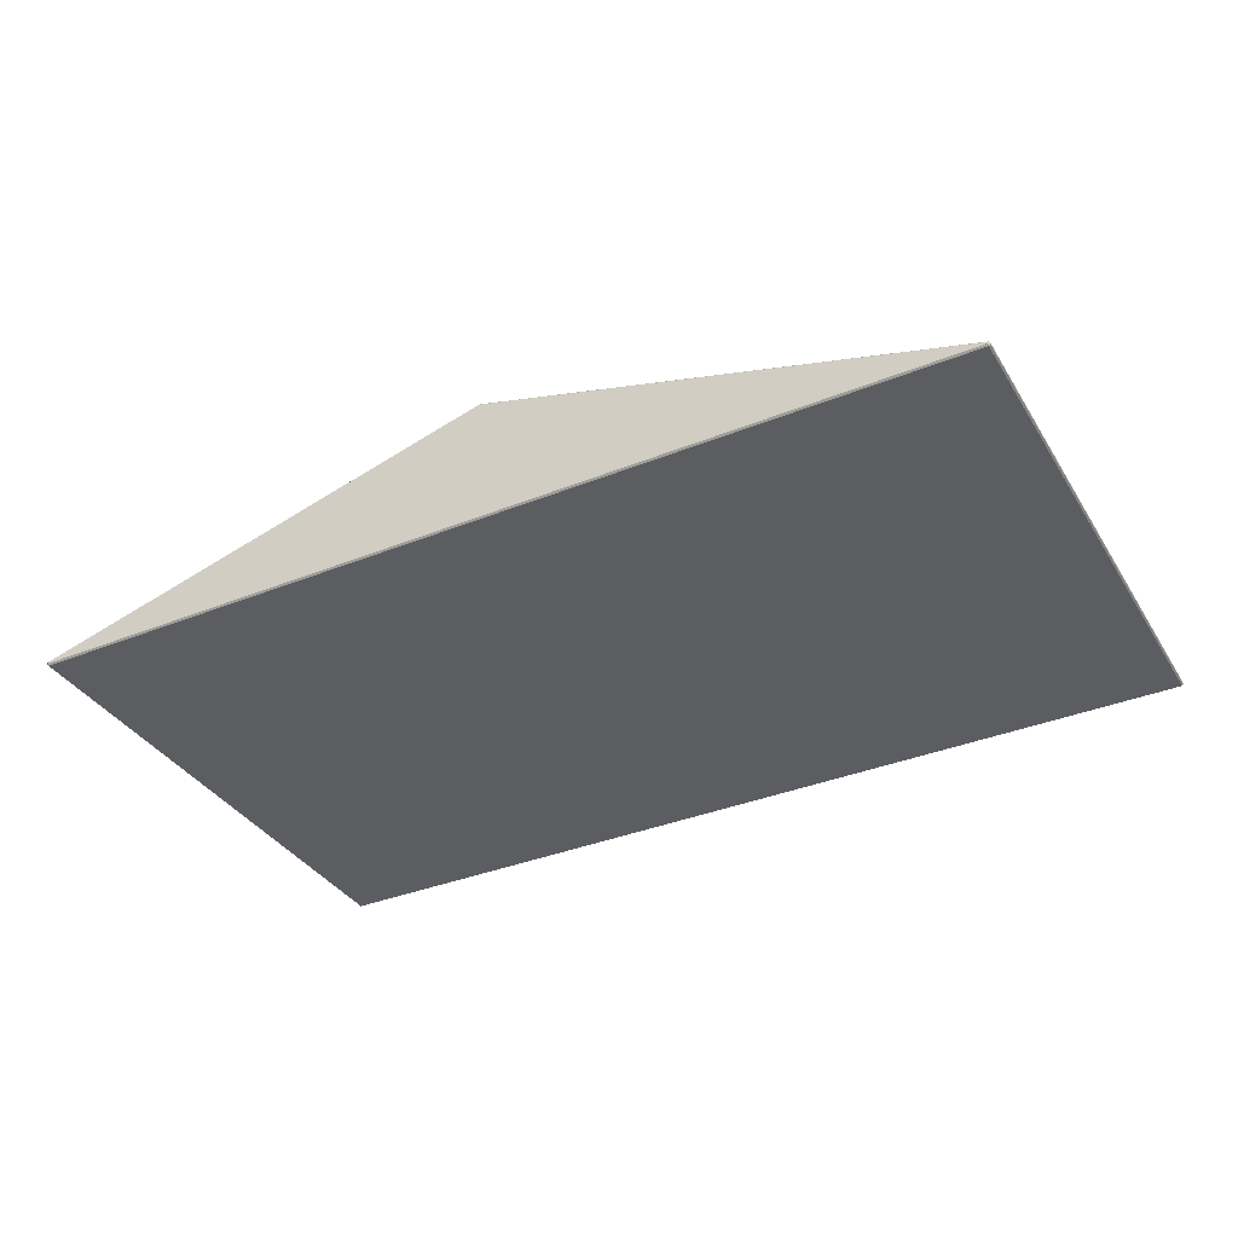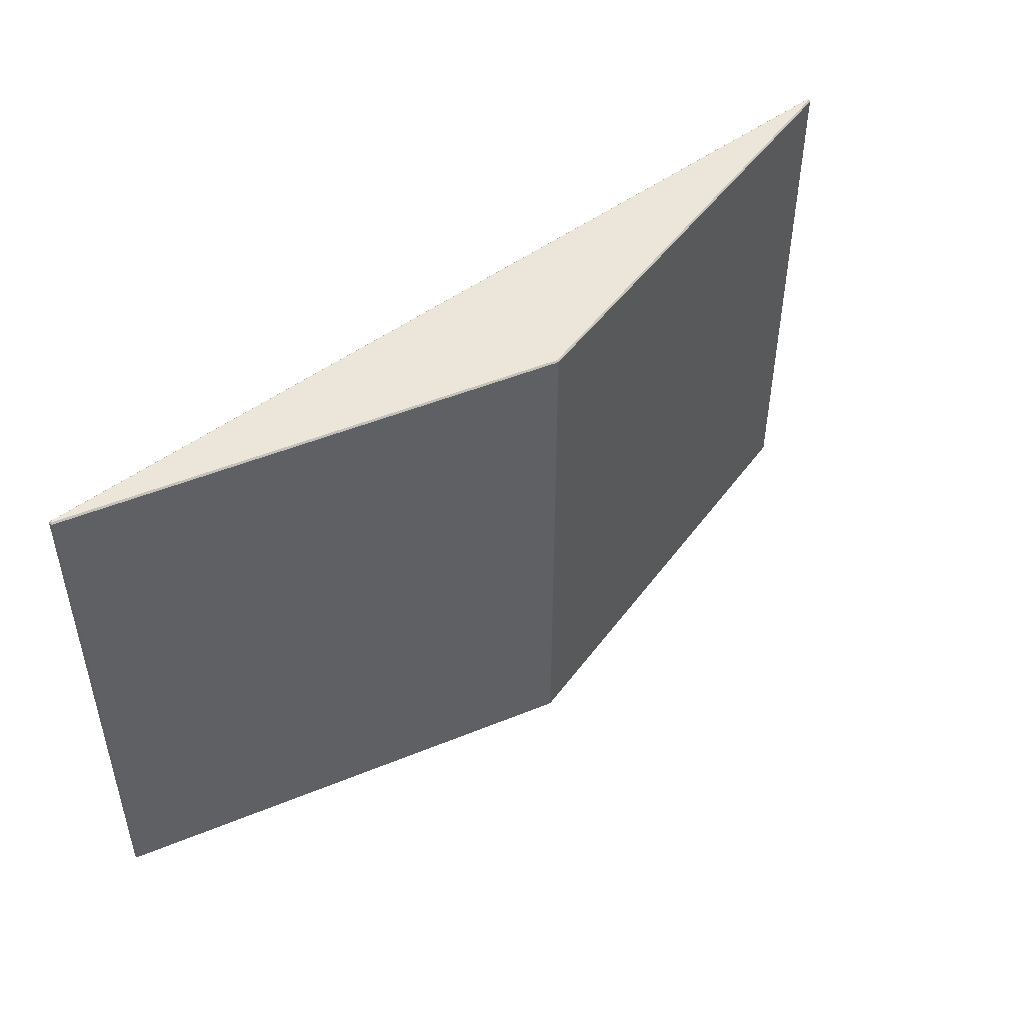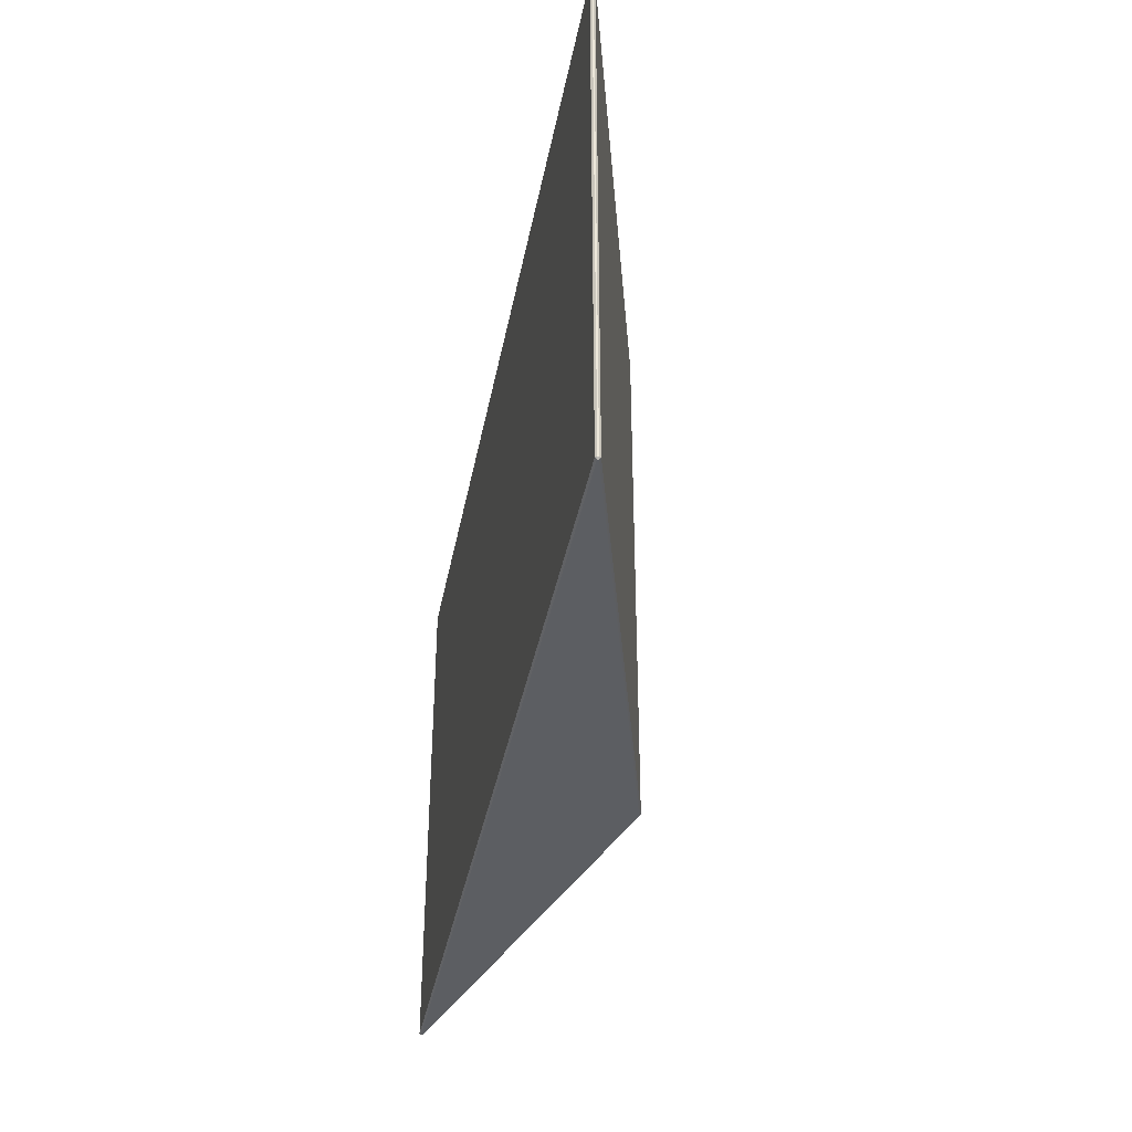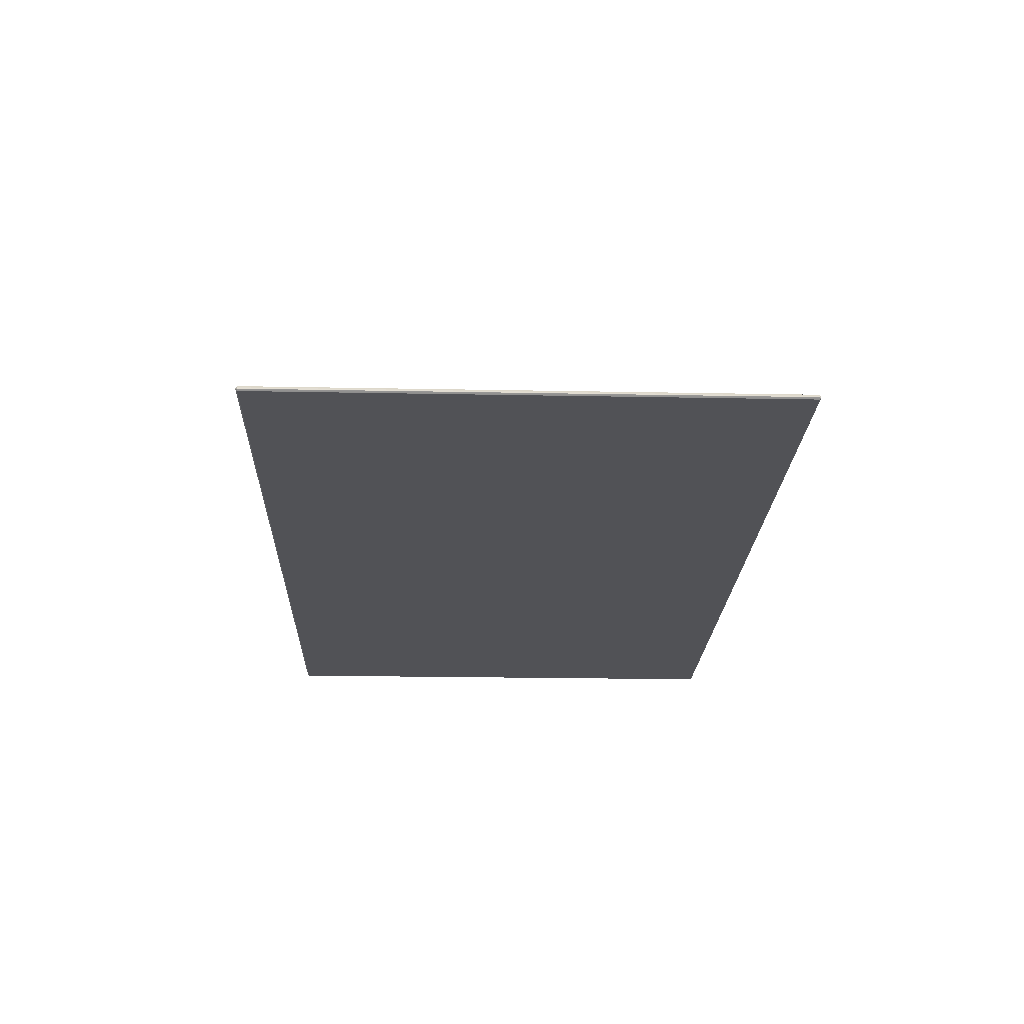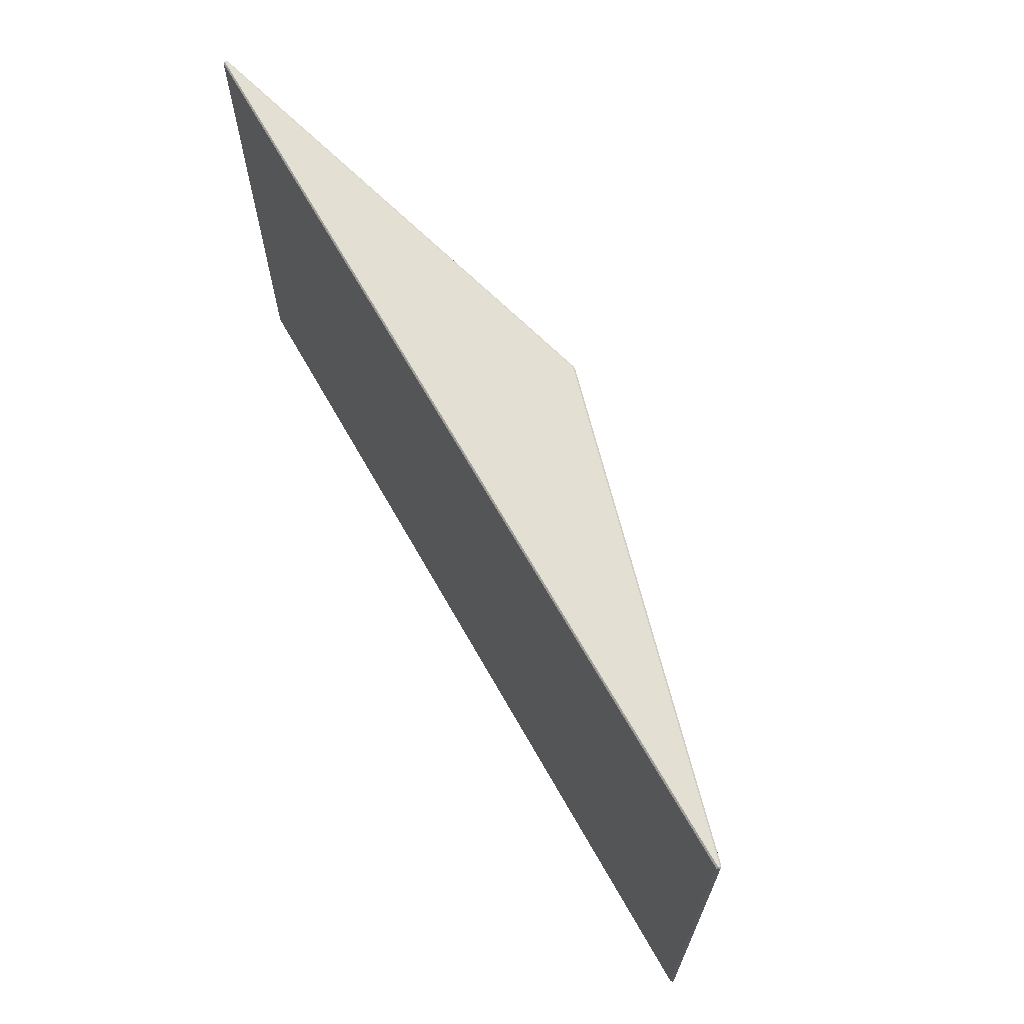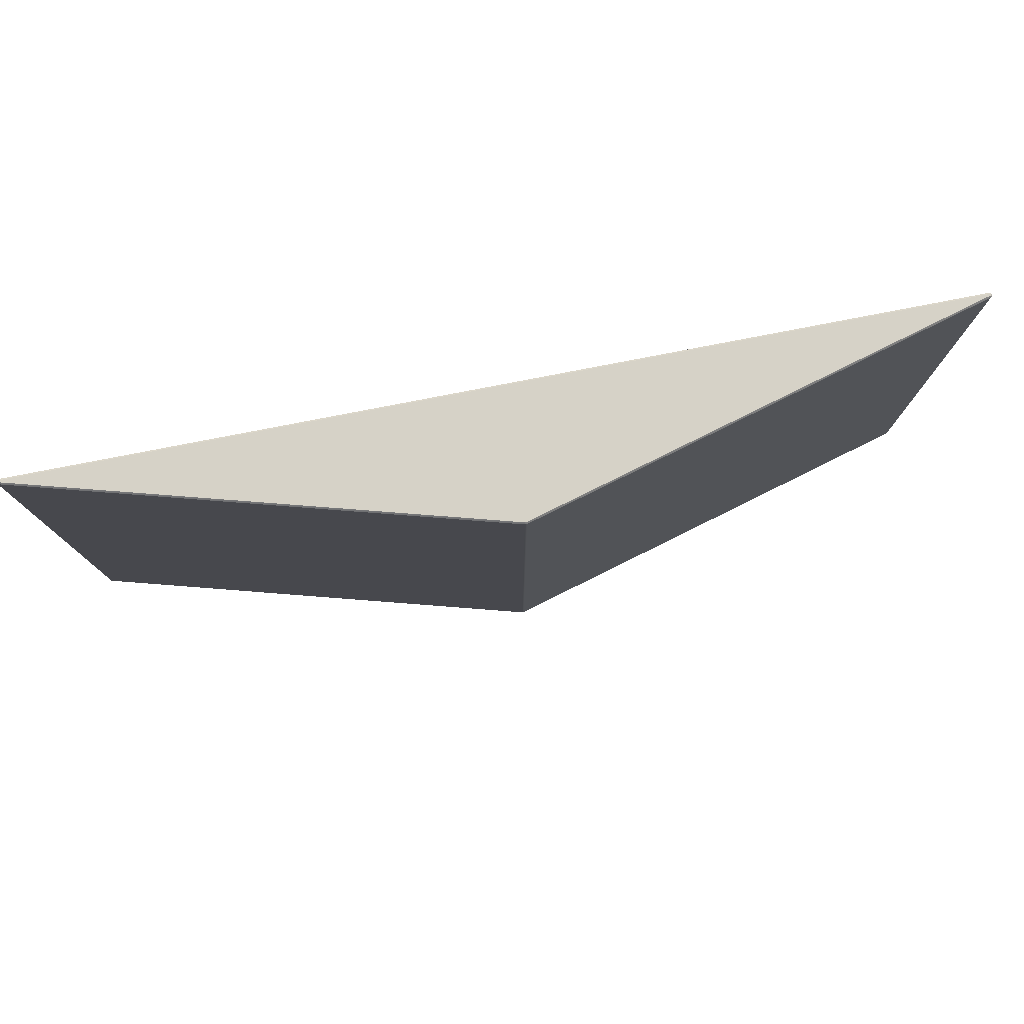
<metadata>
{"format":"obj","ext":"obj","renderer":"f3d","projection":"perspective","resolution":1024,"background":"white","views":[{"elev":-36.0,"azim":-152.1,"up":"+Y"},{"elev":48.1,"azim":139.9,"up":"+Z"},{"elev":-37.6,"azim":79.4,"up":"+Z"},{"elev":-21.2,"azim":-92.0,"up":"+Y"},{"elev":66.9,"azim":60.5,"up":"+Z"},{"elev":78.5,"azim":169.0,"up":"+Z"}]}
</metadata>
<code>
g default
v -698.8 -98.82 397.6
v -697.6 -100 397.6
v -697.6 -98.82 398.8
v -697.6 -97.57 400
v -698.8 -97.57 398.8
v -700 -97.57 397.6
v 0 -100 397.6
v 1.717 -100 397.6
v 1.717 -98.82 398.8
v 1.717 -97.57 400
v 0 -97.57 400
v -1.717 -97.57 400
v -1.717 -98.82 398.8
v -1.717 -100 397.6
v 698.8 -98.82 397.6
v 700 -97.57 397.6
v 698.8 -97.57 398.8
v 697.6 -97.57 400
v 697.6 -98.82 398.8
v 697.6 -100 397.6
v -699 -94.22 397.5
v -700 -95.63 397.5
v -698.8 -95.46 398.8
v -697.6 -95.26 400
v -697.8 -94.03 398.8
v -697.9 -92.86 397.5
v 0 99.54 397.6
v -1.709 99.53 397.6
v -1.715 98.3 398.8
v -1.721 97 400
v 0.001557 97.01 400
v 1.725 96.99 400
v 1.717 98.3 398.8
v 1.709 99.53 397.6
v 699 -94.22 397.5
v 697.9 -92.86 397.5
v 697.8 -94.03 398.8
v 697.6 -95.26 400
v 698.8 -95.46 398.8
v 700 -95.63 397.5
v -698.8 -95.45 -398.8
v -700 -95.62 -397.6
v -699 -94.22 -397.5
v -697.9 -92.86 -397.5
v -697.8 -94.03 -398.8
v -697.6 -95.26 -400
v 0 97.01 -400
v -1.725 96.99 -400
v -1.719 98.3 -398.8
v -1.713 99.53 -397.6
v -0.001938 99.54 -397.6
v 1.709 99.53 -397.6
v 1.717 98.3 -398.8
v 1.725 96.99 -400
v 698.8 -95.45 -398.8
v 697.6 -95.26 -400
v 697.8 -94.03 -398.8
v 697.9 -92.87 -397.6
v 699 -94.22 -397.6
v 700 -95.62 -397.6
v -698.8 -98.82 -397.6
v -700 -97.57 -397.6
v -698.8 -97.57 -398.8
v -697.6 -97.57 -400
v -697.6 -98.82 -398.8
v -697.6 -100 -397.6
v 0 -100 -397.6
v -1.717 -100 -397.6
v -1.717 -98.82 -398.8
v -1.717 -97.57 -400
v 0 -97.57 -400
v 1.717 -97.57 -400
v 1.717 -98.82 -398.8
v 1.717 -100 -397.6
v 698.8 -98.82 -397.6
v 697.6 -100 -397.6
v 697.6 -98.82 -398.8
v 697.6 -97.57 -400
v 698.8 -97.57 -398.8
v 700 -97.57 -397.6
v -698.4 -98.42 398.4
v -0 -98.82 398.8
v 698.4 -98.42 398.4
v -698.5 -94.56 398.4
v 0.000781 98.31 398.8
v 698.5 -94.56 398.4
v -698.5 -94.55 -398.4
v -0.000969 98.31 -398.8
v 698.5 -94.56 -398.4
v -698.4 -98.42 -398.4
v 0 -98.82 -398.8
v 698.4 -98.42 -398.4
g pCube1
f 2 1 61 66
f 1 6 62 61
f 4 3 13 12
f 3 2 14 13
f 6 5 23 22
f 5 4 24 23
f 8 7 67 74
f 7 14 68 67
f 10 9 19 18
f 9 8 20 19
f 12 11 31 30
f 11 10 32 31
f 16 15 75 80
f 15 20 76 75
f 18 17 39 38
f 17 16 40 39
f 22 21 43 42
f 21 26 44 43
f 26 25 29 28
f 25 24 30 29
f 28 27 51 50
f 27 34 52 51
f 34 33 37 36
f 33 32 38 37
f 36 35 59 58
f 35 40 60 59
f 42 41 63 62
f 41 46 64 63
f 46 45 49 48
f 45 44 50 49
f 48 47 71 70
f 47 54 72 71
f 54 53 57 56
f 53 52 58 57
f 56 55 79 78
f 55 60 80 79
f 66 65 69 68
f 65 64 70 69
f 74 73 77 76
f 73 72 78 77
f 4 12 30 24
f 10 18 38 32
f 26 28 50 44
f 34 36 58 52
f 46 48 70 64
f 54 56 78 72
f 66 68 14 2
f 74 76 20 8
f 16 80 60 40
f 62 6 22 42
f 5 6 1 81
f 1 2 3 81
f 3 4 5 81
f 13 14 7 82
f 7 8 9 82
f 9 10 11 82
f 11 12 13 82
f 19 20 15 83
f 15 16 17 83
f 17 18 19 83
f 25 26 21 84
f 21 22 23 84
f 23 24 25 84
f 33 34 27 85
f 27 28 29 85
f 29 30 31 85
f 31 32 33 85
f 39 40 35 86
f 35 36 37 86
f 37 38 39 86
f 45 46 41 87
f 41 42 43 87
f 43 44 45 87
f 53 54 47 88
f 47 48 49 88
f 49 50 51 88
f 51 52 53 88
f 59 60 55 89
f 55 56 57 89
f 57 58 59 89
f 65 66 61 90
f 61 62 63 90
f 63 64 65 90
f 73 74 67 91
f 67 68 69 91
f 69 70 71 91
f 71 72 73 91
f 79 80 75 92
f 75 76 77 92
f 77 78 79 92

</code>
